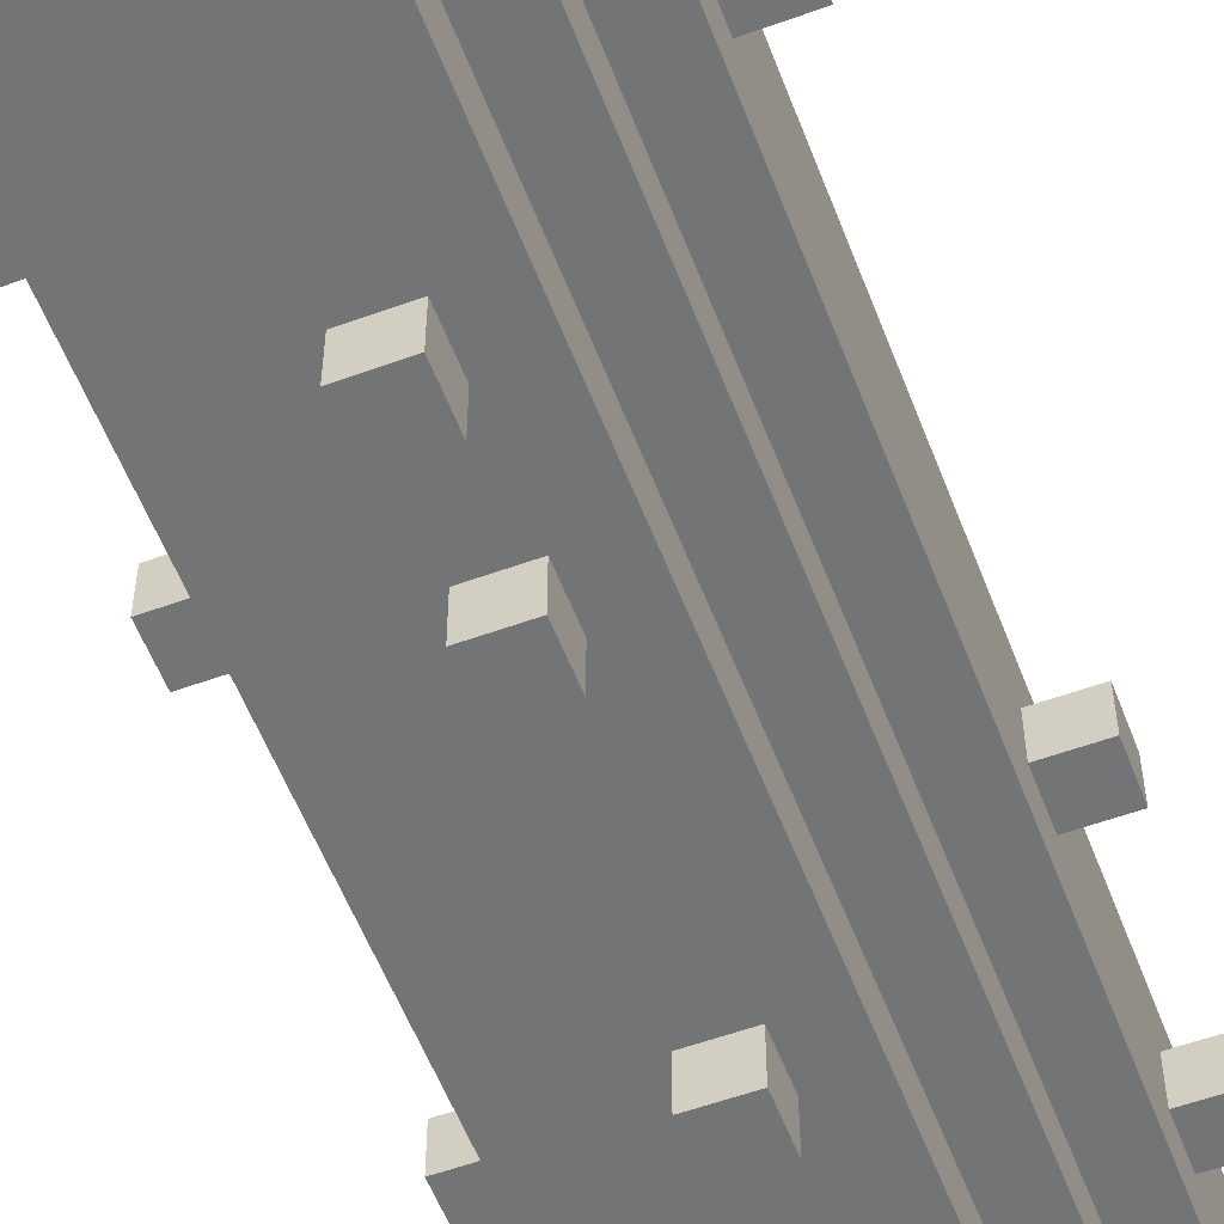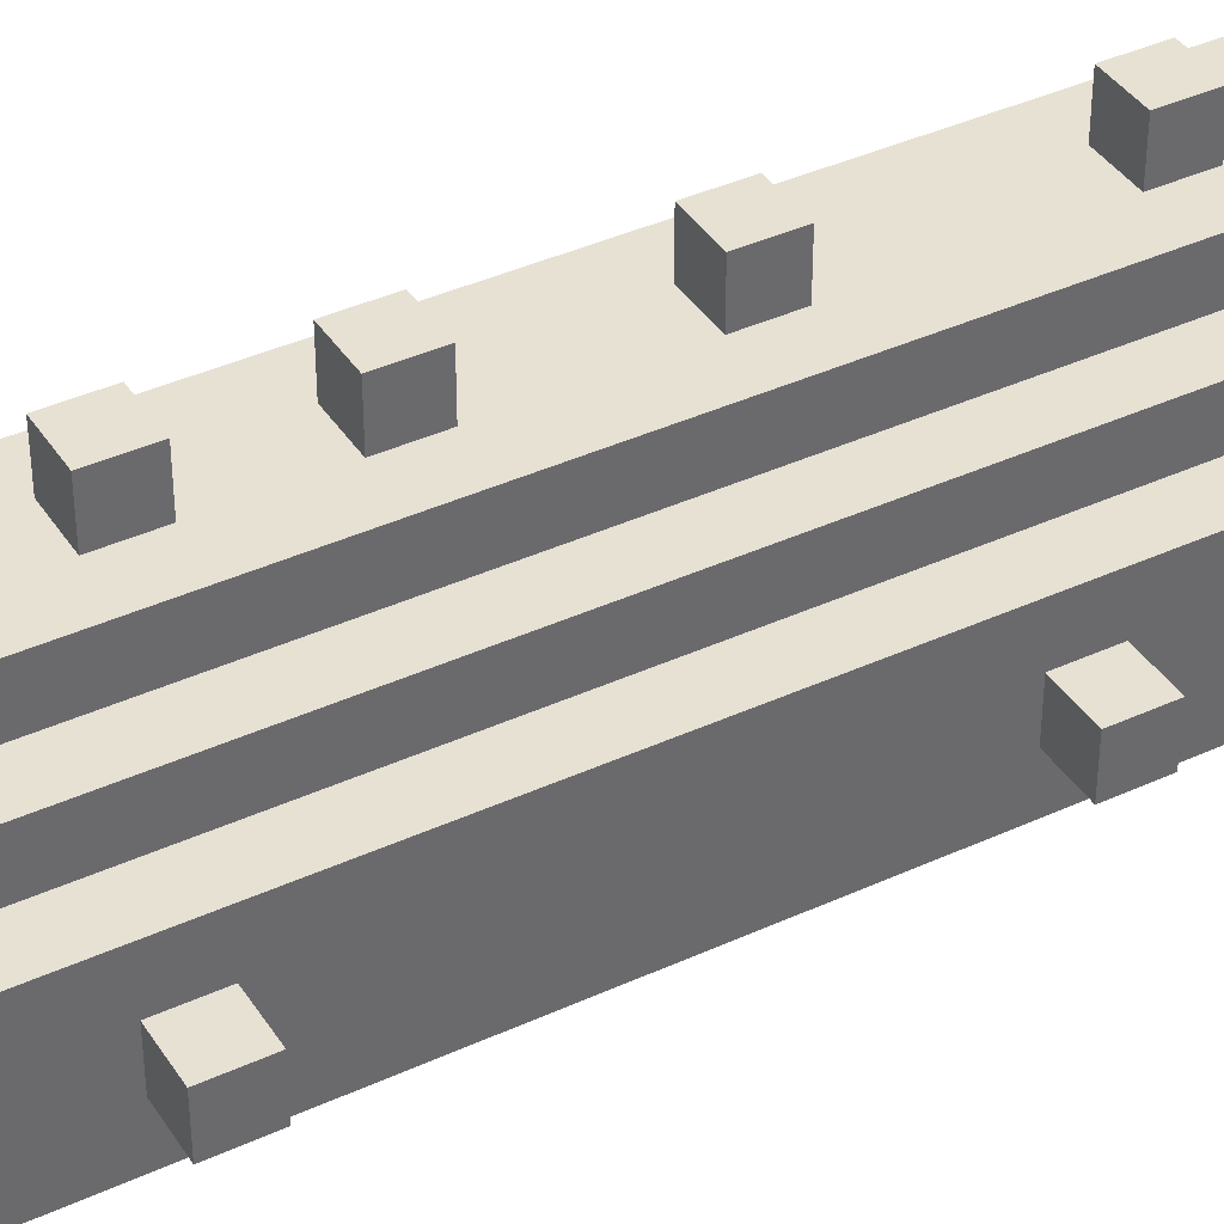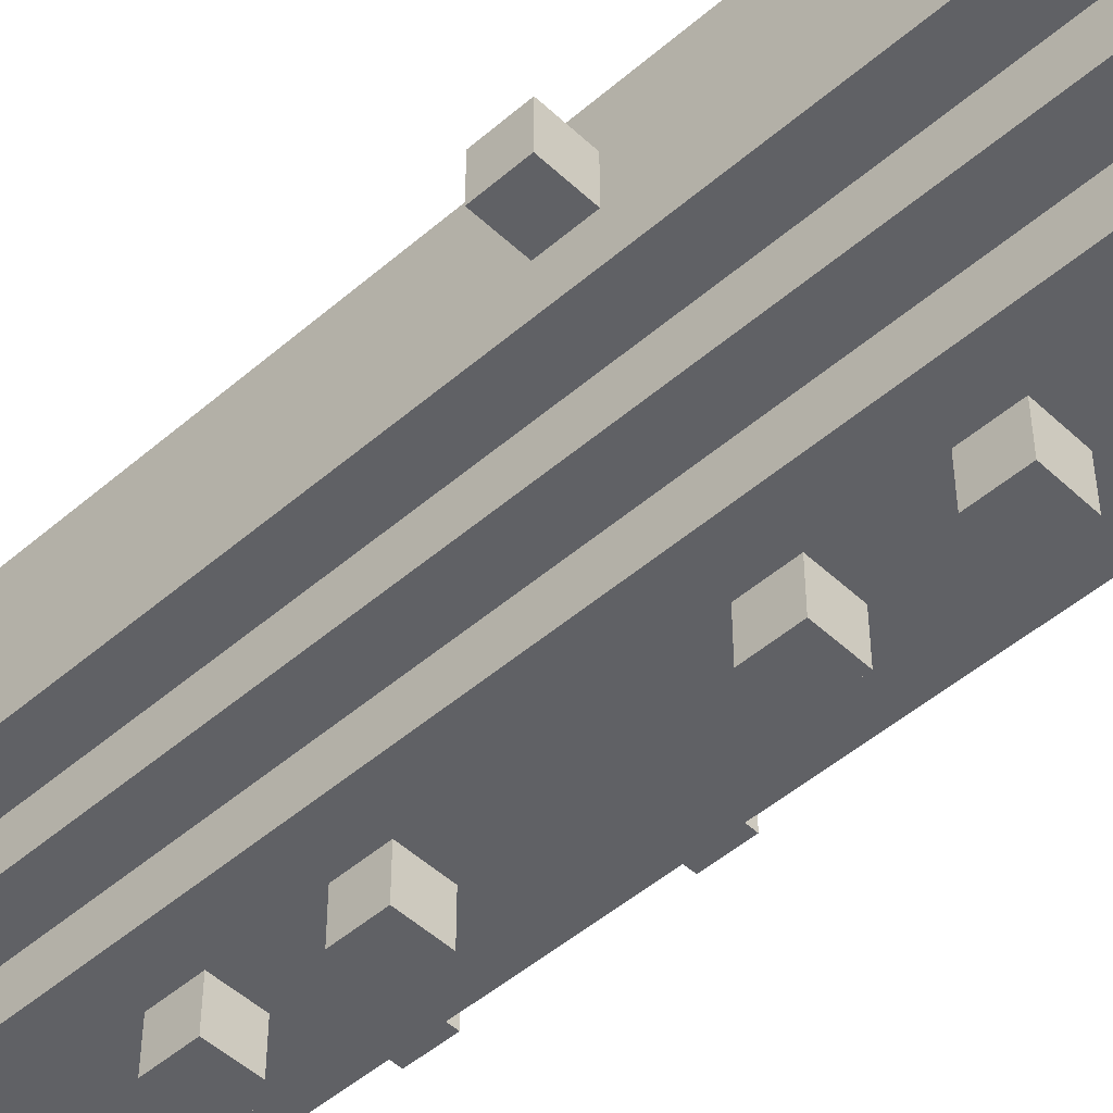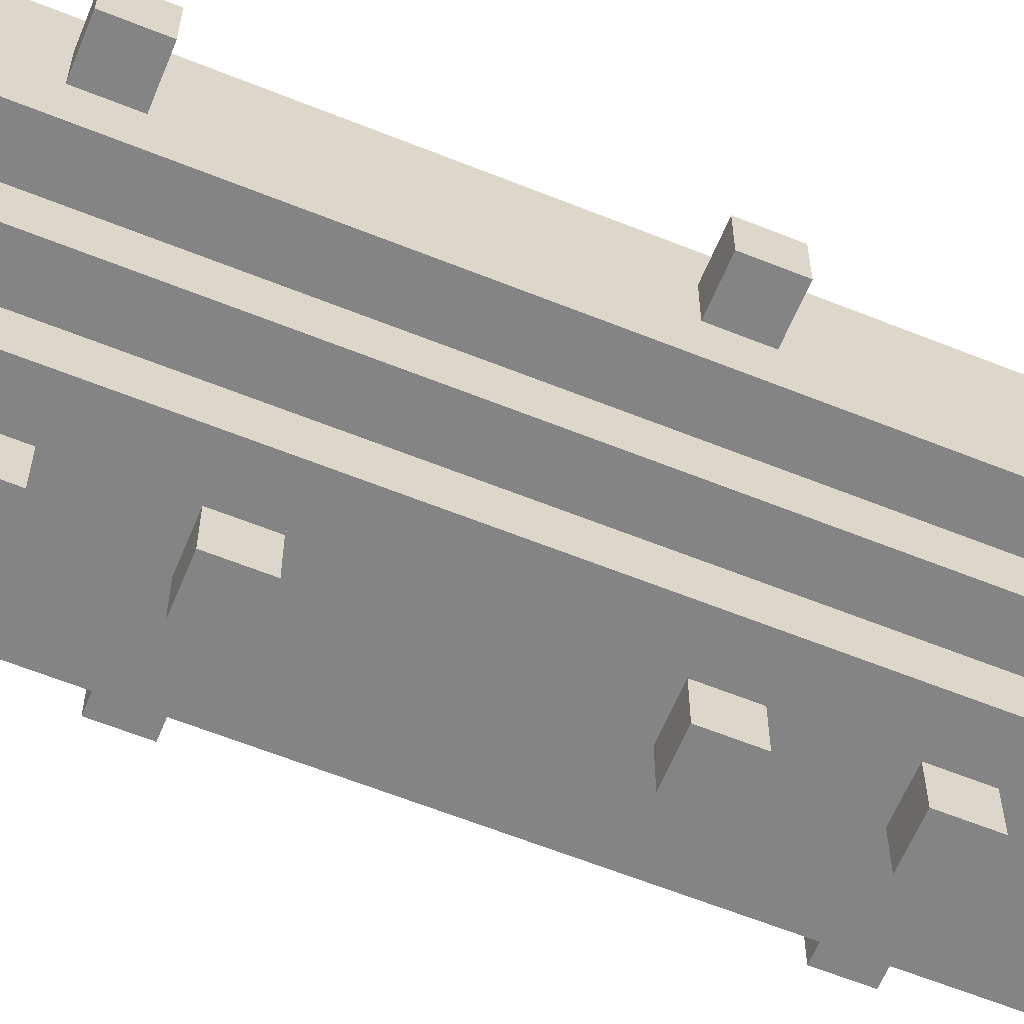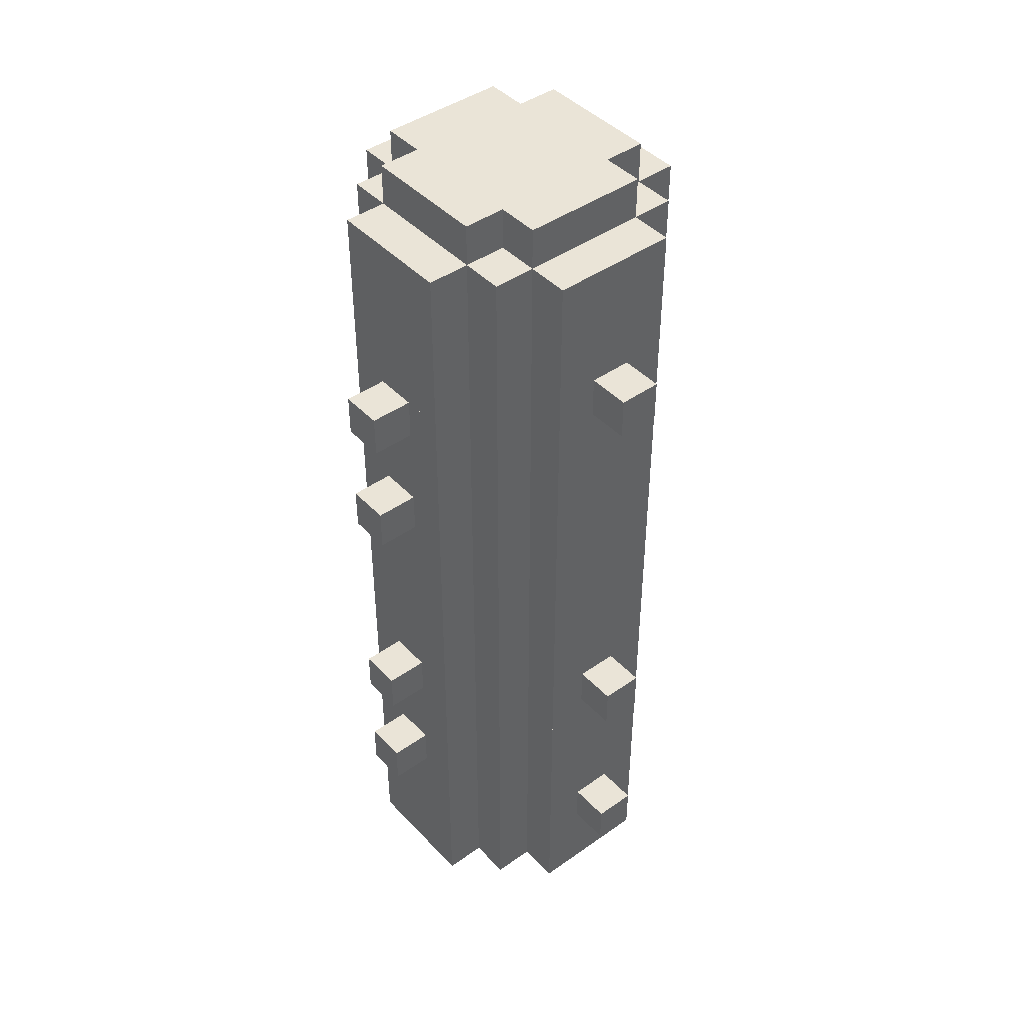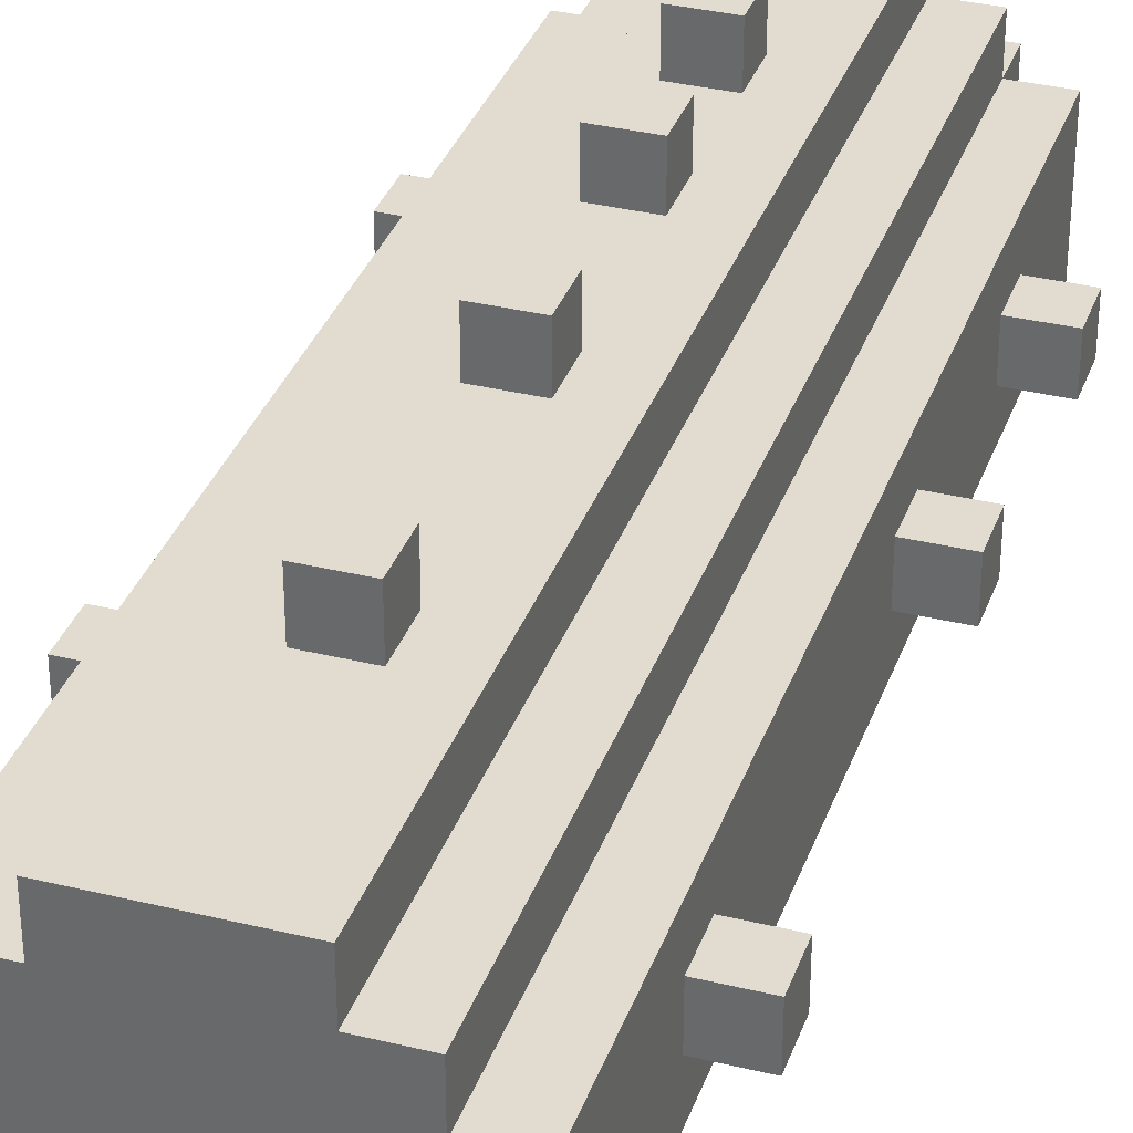
<metadata>
{"format":"obj","ext":"obj","renderer":"f3d","projection":"perspective","resolution":1024,"background":"white","views":[{"elev":-56.2,"azim":-159.2,"up":"+Z"},{"elev":39.6,"azim":-119.7,"up":"+Z"},{"elev":-48.7,"azim":-46.1,"up":"+Z"},{"elev":-61.5,"azim":67.7,"up":"+Z"},{"elev":43.8,"azim":-129.6,"up":"+Y"},{"elev":34.3,"azim":18.2,"up":"+Z"}]}
</metadata>
<code>
v -0.1 2.1 -0.2
v -0.1 0 -0.2
v -0.2 0 -0.2
v -0.2 2.1 -0.2
v 0.3 2.1 -0.2
v 0.3 0 -0.2
v 0.2 0 -0.2
v 0.2 2.1 -0.2
v -0.2 2.1 -0.1
v -0.2 0 -0.1
v -0.3 0 -0.1
v -0.3 2.1 -0.1
v 0.4 2.1 -0.1
v 0.4 0 -0.1
v 0.3 0 -0.1
v 0.3 2.1 -0.1
v 0.2 1.3 -0.3
v 0.2 0.8 -0.3
v -0.1 0.8 -0.3
v -0.1 1.3 -0.3
v 0.2 0.4 -0.3
v 0.2 0 -0.3
v -0.1 0 -0.3
v -0.1 0.4 -0.3
v 0.2 2.1 -0.3
v 0.2 1.7 -0.3
v -0.1 1.7 -0.3
v -0.1 2.1 -0.3
v 0.2 0.7 -0.3
v 0.2 0.5 -0.3
v -0.1 0.5 -0.3
v -0.1 0.7 -0.3
v 0.2 1.6 -0.3
v 0.2 1.4 -0.3
v -0.1 1.4 -0.3
v -0.1 1.6 -0.3
v 0.2 2.2 -0.2
v -0.1 2.2 -0.2
v 0.1 0.5 -0.4
v 0.1 0.4 -0.4
v 0 0.4 -0.4
v 0 0.5 -0.4
v 0.1 0.8 -0.4
v 0.1 0.7 -0.4
v 0 0.7 -0.4
v 0 0.8 -0.4
v 0.1 1.4 -0.4
v 0.1 1.3 -0.4
v 0 1.3 -0.4
v 0 1.4 -0.4
v 0.1 1.7 -0.4
v 0.1 1.6 -0.4
v 0 1.6 -0.4
v 0 1.7 -0.4
v 0 0.5 -0.3
v 0 0.4 -0.3
v 0 0.8 -0.3
v 0 0.7 -0.3
v 0 1.4 -0.3
v 0 1.3 -0.3
v 0 1.7 -0.3
v 0 1.6 -0.3
v 0.1 0.4 -0.3
v 0.1 0.5 -0.3
v 0.1 0.7 -0.3
v 0.1 0.8 -0.3
v 0.1 1.3 -0.3
v 0.1 1.4 -0.3
v 0.1 1.6 -0.3
v 0.1 1.7 -0.3
v -0.1 2.2 -0.1
v -0.1 2.1 -0.1
v -0.2 2.2 -0.1
v 0.3 2.2 -0.1
v 0.2 2.1 -0.1
v 0.2 2.2 -0.1
v -0.3 0.3 0
v -0.3 0.2 0
v -0.4 0.2 0
v -0.4 0.3 0
v -0.3 0.8 0
v -0.3 0.7 0
v -0.4 0.7 0
v -0.4 0.8 0
v -0.3 1.8 0
v -0.3 1.7 0
v -0.4 1.7 0
v -0.4 1.8 0
v 0.5 0.5 0
v 0.5 0.4 0
v 0.4 0.4 0
v 0.4 0.5 0
v 0.5 1.3 0
v 0.5 1.2 0
v 0.4 1.2 0
v 0.4 1.3 0
v 0.5 1.8 0
v 0.5 1.7 0
v 0.4 1.7 0
v 0.4 1.8 0
v -0.3 2.1 0.2
v -0.3 0 0.2
v -0.2 0 0.2
v -0.2 2.1 0.2
v 0.3 2.1 0.2
v 0.3 0 0.2
v 0.4 0 0.2
v 0.4 2.1 0.2
v -0.2 2.1 0.3
v -0.2 0 0.3
v -0.1 0 0.3
v -0.1 2.1 0.3
v 0.2 2.1 0.3
v 0.2 0 0.3
v 0.3 0 0.3
v 0.3 2.1 0.3
v -0.1 0.4 0.4
v -0.1 0 0.4
v 0.2 0 0.4
v 0.2 0.4 0.4
v -0.1 0.9 0.4
v -0.1 0.5 0.4
v 0.2 0.5 0.4
v 0.2 0.9 0.4
v -0.1 1.3 0.4
v -0.1 1 0.4
v 0.2 1 0.4
v 0.2 1.3 0.4
v -0.1 1.6 0.4
v -0.1 1.4 0.4
v 0.2 1.4 0.4
v 0.2 1.6 0.4
v -0.1 1.9 0.4
v -0.1 1.7 0.4
v 0.2 1.7 0.4
v 0.2 1.9 0.4
v -0.1 2.2 0.3
v 0.2 2.2 0.3
v -0.1 2.1 0.4
v -0.1 2 0.4
v 0.2 2 0.4
v 0.2 2.1 0.4
v -0.4 0.3 0.1
v -0.4 0.2 0.1
v -0.3 0.2 0.1
v -0.3 0.3 0.1
v -0.4 0.8 0.1
v -0.4 0.7 0.1
v -0.3 0.7 0.1
v -0.3 0.8 0.1
v -0.4 1.8 0.1
v -0.4 1.7 0.1
v -0.3 1.7 0.1
v -0.3 1.8 0.1
v 0.4 0.5 0.1
v 0.4 0.4 0.1
v 0.5 0.4 0.1
v 0.5 0.5 0.1
v 0.4 1.3 0.1
v 0.4 1.2 0.1
v 0.5 1.2 0.1
v 0.5 1.3 0.1
v 0.4 1.8 0.1
v 0.4 1.7 0.1
v 0.5 1.7 0.1
v 0.5 1.8 0.1
v -0.2 2.2 0.2
v -0.1 2.1 0.2
v -0.1 2.2 0.2
v 0.2 2.2 0.2
v 0.2 2.1 0.2
v 0.3 2.2 0.2
v 0 0.4 0.4
v 0 0.5 0.4
v 0 0.9 0.4
v 0 1 0.4
v 0 1.3 0.4
v 0 1.4 0.4
v 0 1.6 0.4
v 0 1.7 0.4
v 0 1.9 0.4
v 0 2 0.4
v 0.1 0.5 0.4
v 0.1 0.4 0.4
v 0.1 1 0.4
v 0.1 0.9 0.4
v 0.1 1.4 0.4
v 0.1 1.3 0.4
v 0.1 1.7 0.4
v 0.1 1.6 0.4
v 0.1 2 0.4
v 0.1 1.9 0.4
v 0 0.5 0.5
v 0 0.4 0.5
v 0.1 0.4 0.5
v 0.1 0.5 0.5
v 0 1 0.5
v 0 0.9 0.5
v 0.1 0.9 0.5
v 0.1 1 0.5
v 0 1.4 0.5
v 0 1.3 0.5
v 0.1 1.3 0.5
v 0.1 1.4 0.5
v 0 1.7 0.5
v 0 1.6 0.5
v 0.1 1.6 0.5
v 0.1 1.7 0.5
v 0 2 0.5
v 0 1.9 0.5
v 0.1 1.9 0.5
v 0.1 2 0.5
v -0.3 1.7 -0.1
v -0.3 0.8 -0.1
v -0.3 0.8 0.2
v -0.3 1.7 0.2
v -0.3 0.7 -0.1
v -0.3 0.3 -0.1
v -0.3 0.3 0.2
v -0.3 0.7 0.2
v -0.3 1.8 -0.1
v -0.3 1.8 0.2
v -0.3 0.2 -0.1
v -0.3 0.2 0.2
v 0.4 1.2 0.2
v 0.4 0.5 0.2
v 0.4 0.5 -0.1
v 0.4 1.2 -0.1
v 0.4 0.4 0.2
v 0.4 0.4 -0.1
v 0.4 1.7 0.2
v 0.4 1.3 0.2
v 0.4 1.3 -0.1
v 0.4 1.7 -0.1
v 0.4 1.8 0.2
v 0.4 1.8 -0.1
g cactus
f 16 15 6 5
f 116 115 106 105
f 28 23 2 1
f 8 7 22 25
f 142 119 114 113
f 105 106 107 108
f 101 102 103 104
f 113 114 115 116
f 109 110 111 112
f 4 3 10 9
f 13 14 15 16
f 5 6 7 8
f 9 10 11 12
f 1 2 3 4
f 112 111 118 139
f 104 103 110 109
f 213 214 215 216
f 225 226 227 228
f 17 18 19 20
f 117 118 119 120
f 229 107 14 230
f 217 218 219 220
f 121 122 123 124
f 231 232 233 234
f 25 26 27 28
f 21 22 23 24
f 102 11 14 107
f 73 167 172 74
f 108 235 236 13
f 125 126 127 128
f 12 221 222 101
f 16 105 108 13
f 12 101 104 9
f 223 11 102 224
f 129 130 131 132
f 33 34 35 36
f 29 30 31 32
f 133 134 135 136
f 10 3 6 15
f 110 103 106 115
f 2 23 22 7
f 73 9 104 167
f 118 111 114 119
f 139 140 141 142
f 137 112 113 138
f 37 8 1 38
f 28 1 8 25
f 38 71 76 37
f 169 137 138 170
f 172 105 16 74
f 112 139 142 113
f 47 48 49 50
f 43 44 45 46
f 51 52 53 54
f 55 56 24 31
f 39 40 41 42
f 183 184 120 123
f 197 198 199 200
f 201 202 203 204
f 191 192 136 141
f 193 194 195 196
f 205 206 207 208
f 187 188 128 131
f 185 186 124 127
f 209 210 211 212
f 189 190 132 135
f 93 94 95 96
f 89 90 91 92
f 85 86 87 88
f 97 98 99 100
f 59 60 20 35
f 61 62 36 27
f 30 21 63 64
f 26 33 69 70
f 34 17 67 68
f 18 29 65 66
f 71 72 9 73
f 81 82 83 84
f 77 78 79 80
f 74 16 75 76
f 122 117 173 174
f 170 171 105 172
f 167 104 168 169
f 126 121 175 176
f 140 133 181 182
f 134 129 179 180
f 130 125 177 178
f 147 148 149 150
f 143 144 145 146
f 57 58 32 19
f 151 152 153 154
f 163 164 165 166
f 159 160 161 162
f 155 156 157 158
f 42 41 56 55
f 92 155 158 89
f 96 159 162 93
f 84 147 150 81
f 88 151 154 85
f 100 163 166 97
f 174 193 196 183
f 176 197 200 185
f 104 109 112 168
f 171 113 116 105
f 42 55 64 39
f 46 57 66 43
f 208 207 190 189
f 212 211 192 191
f 50 59 68 47
f 8 75 16 5
f 80 143 146 77
f 54 61 70 51
f 4 9 72 1
f 160 95 94 161
f 164 99 98 165
f 152 87 86 153
f 156 91 90 157
f 194 173 184 195
f 206 179 190 207
f 210 181 192 211
f 198 175 186 199
f 202 177 188 203
f 182 209 212 191
f 56 41 40 63
f 178 201 204 187
f 180 205 208 189
f 58 45 44 65
f 144 79 78 145
f 148 83 82 149
f 60 49 48 67
f 62 53 52 69
f 204 203 188 187
f 150 149 220 215
f 154 153 216 222
f 88 87 152 151
f 146 145 224 219
f 169 168 112 137
f 178 177 202 201
f 180 179 206 205
f 174 173 194 193
f 176 175 198 197
f 54 53 62 61
f 38 1 72 71
f 46 45 58 57
f 50 49 60 59
f 218 223 78 77
f 80 79 144 143
f 84 83 148 147
f 214 217 82 81
f 221 213 86 85
f 166 165 98 97
f 226 229 156 155
f 158 157 90 89
f 162 161 94 93
f 232 225 160 159
f 196 195 184 183
f 200 199 186 185
f 235 231 164 163
f 138 113 171 170
f 66 65 44 43
f 68 67 48 47
f 182 181 210 209
f 64 63 40 39
f 70 69 52 51
f 96 95 228 233
f 100 99 234 236
f 76 75 8 37
f 92 91 230 227

</code>
